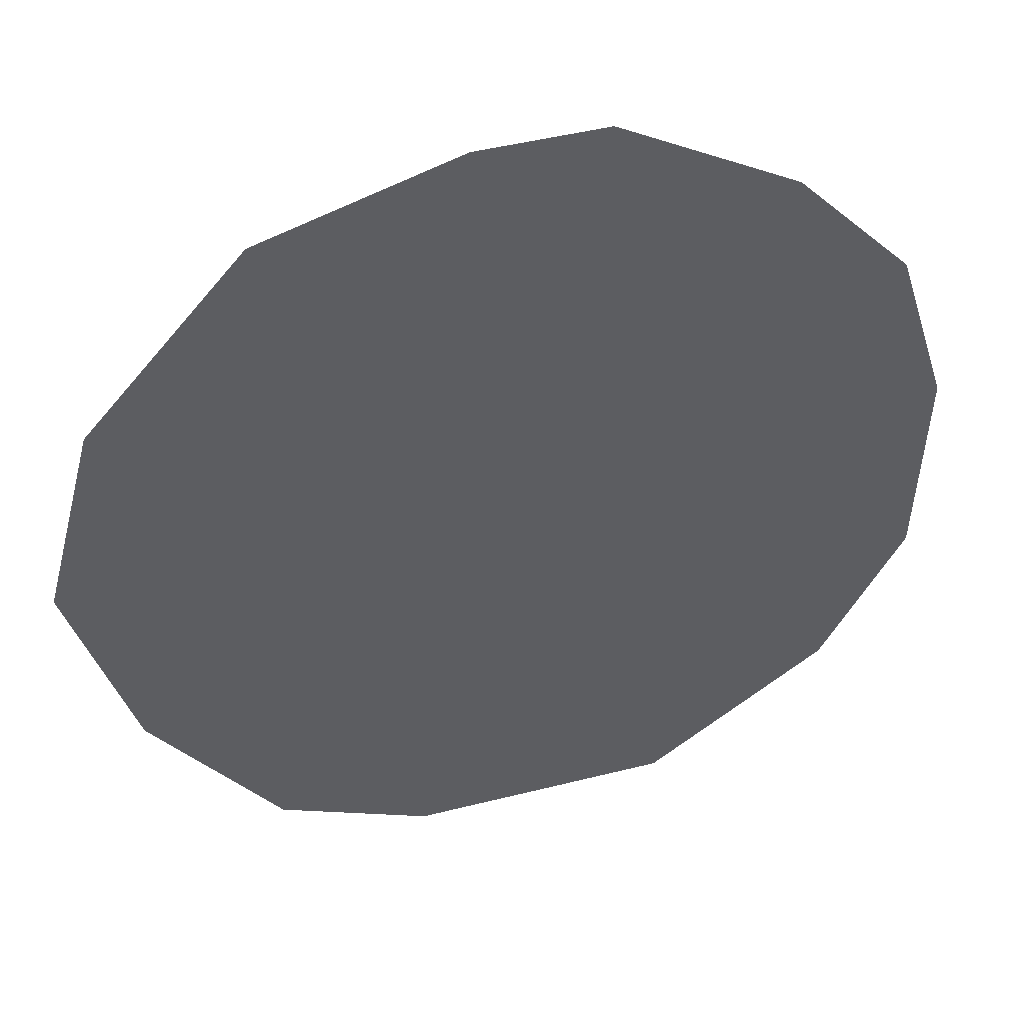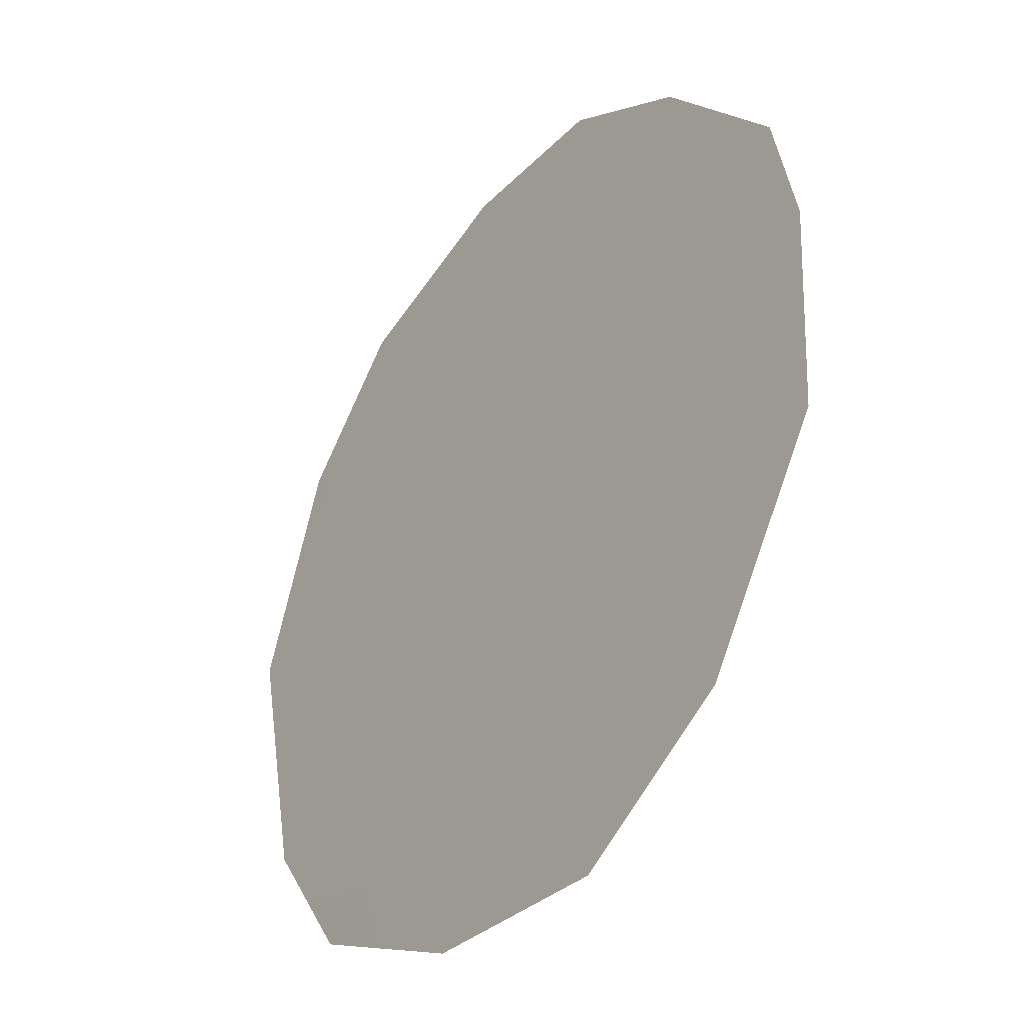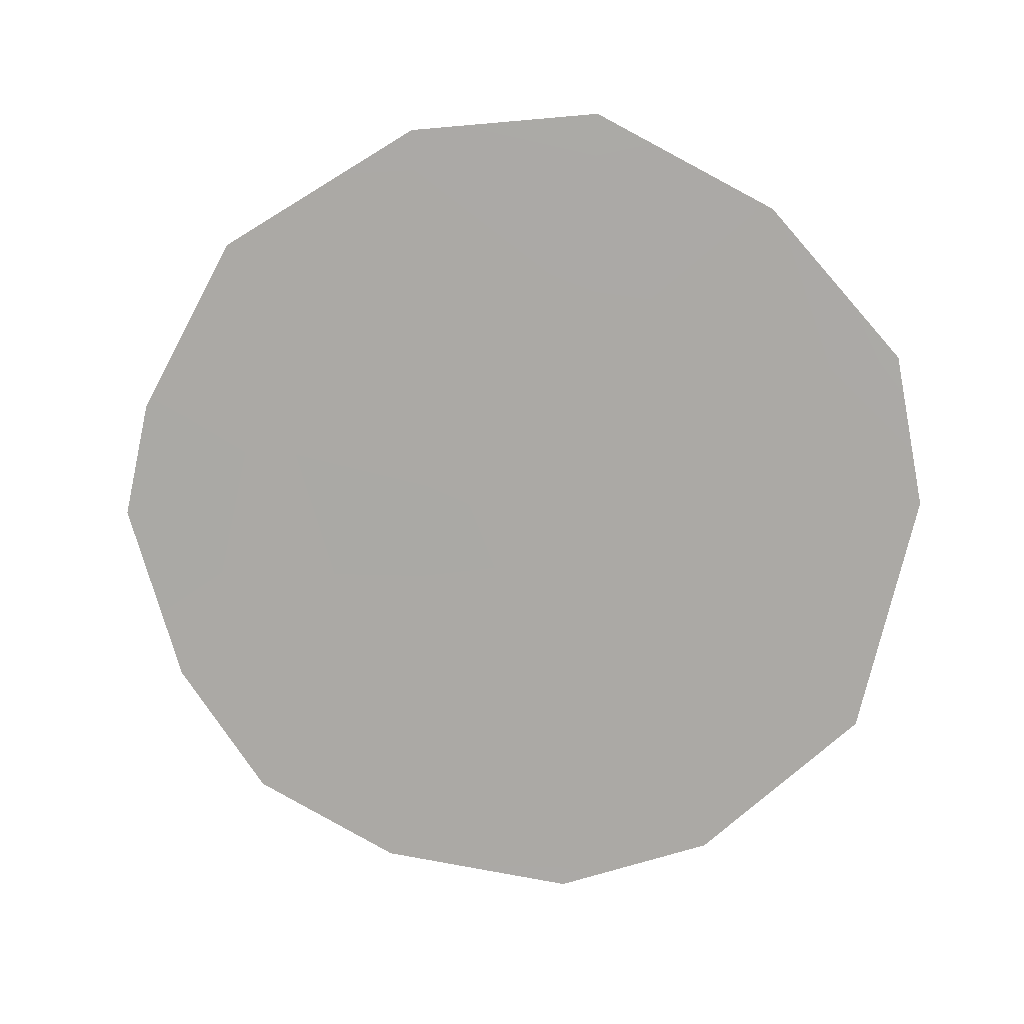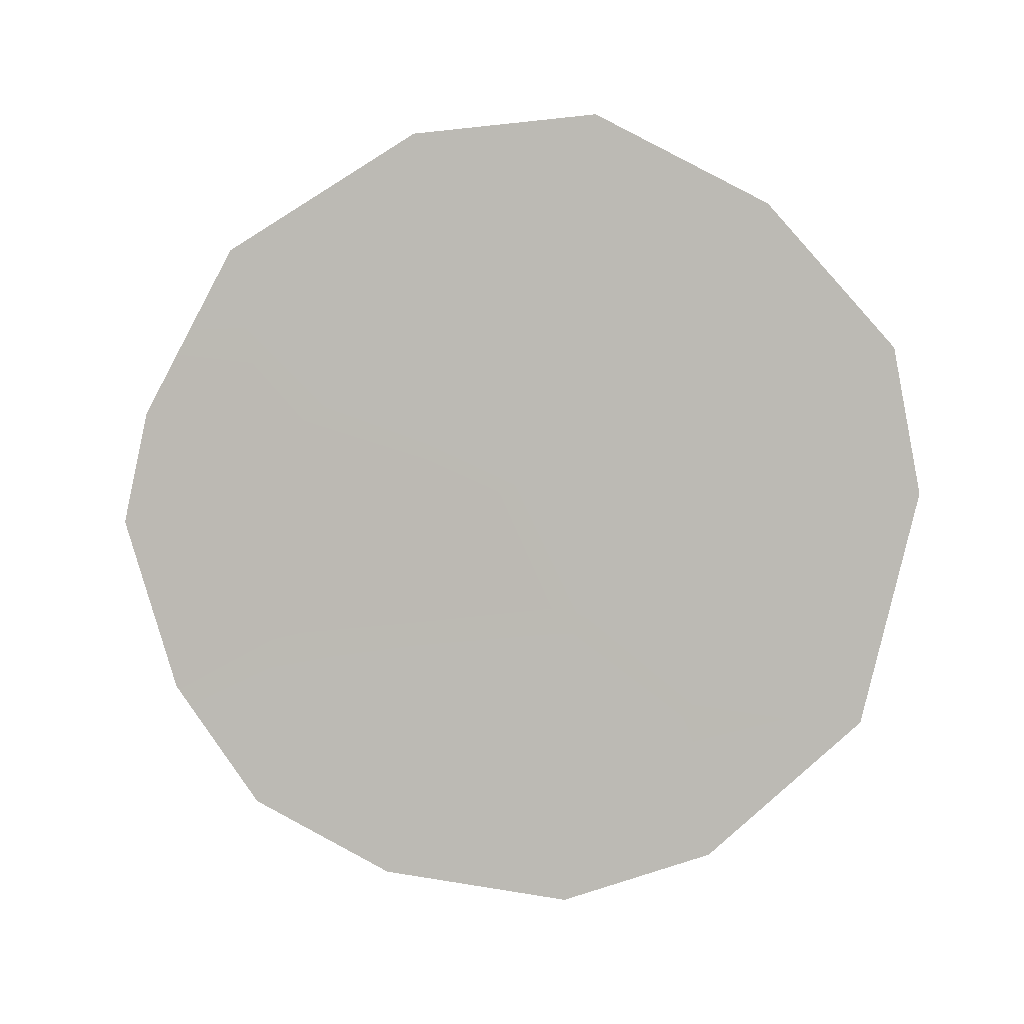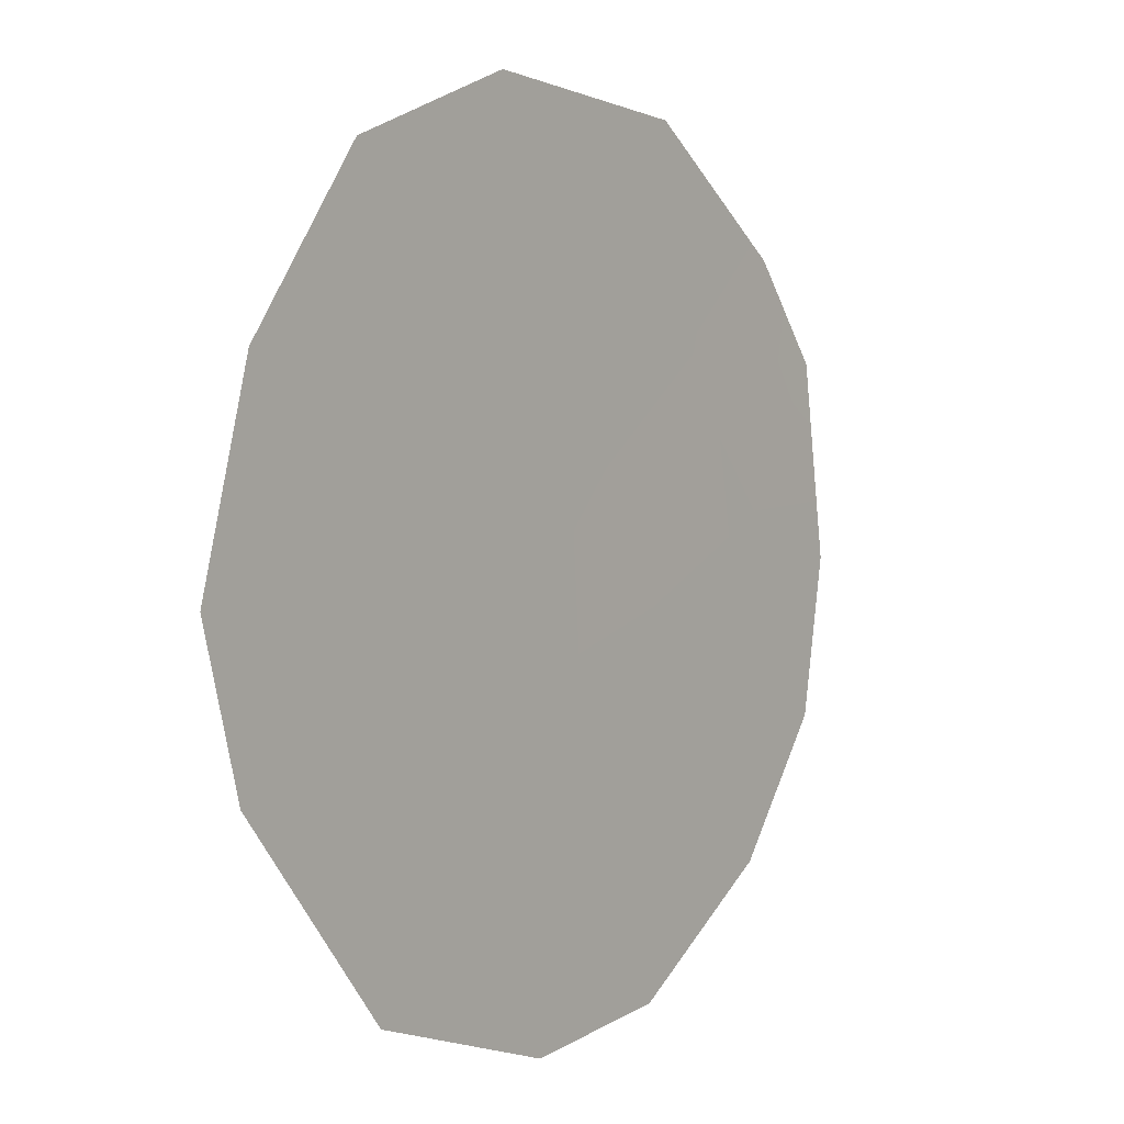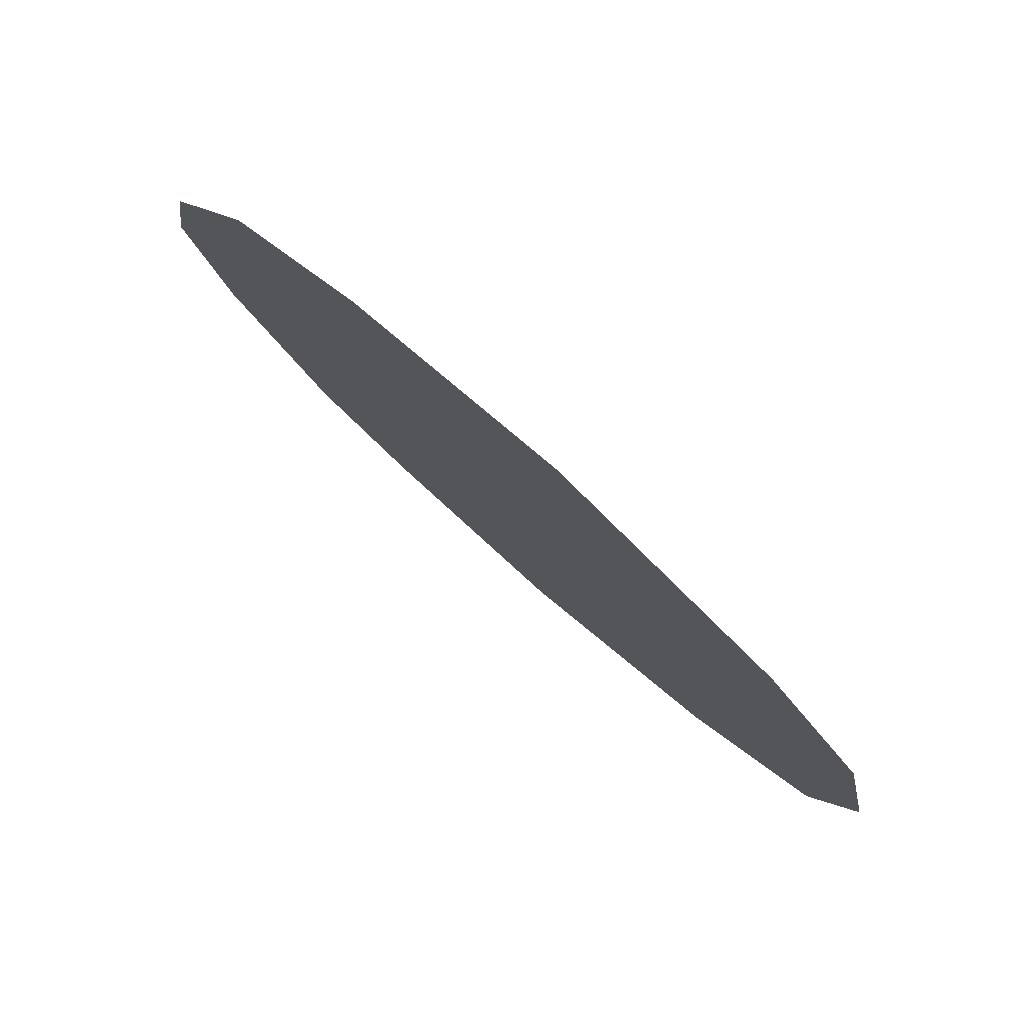
<metadata>
{"format":"obj","ext":"obj","renderer":"f3d","projection":"perspective","resolution":1024,"background":"white","views":[{"elev":8.8,"azim":-107.1,"up":"+Z"},{"elev":34.2,"azim":164.4,"up":"+Z"},{"elev":11.7,"azim":65.0,"up":"+Y"},{"elev":3.6,"azim":64.0,"up":"+Y"},{"elev":-65.4,"azim":-165.4,"up":"+Z"},{"elev":-50.3,"azim":36.4,"up":"+Z"}]}
</metadata>
<code>
v 75.35 -2.142 68.84
v 72.36 -2.917 73.28
v 75.98 -5.899 67.82
v 72.15 -0.754 73.63
v 73.31 0.4963 71.92
v 74.42 0.6746 70.26
v 76.34 -3.41 67.33
v 72.23 -6.942 73.4
v 76.19 -1.846 67.58
v 75.45 -0.3016 68.71
v 71.58 -2.566 74.44
v 71.42 -3.791 74.66
v 71.72 -5.653 74.17
v 73.38 -1.699 71.79
v 73.2 -5.814 71.95
v 75.06 -7.403 69.16
v 74.95 -5.84 69.36
v 74.39 -0.7905 70.29
v 73.05 -7.706 72.15
v 74.09 -6.665 70.63
v 74.17 -7.959 70.49
v 75.29 -4.193 68.88
v 74.42 -2.942 70.2
v 74.26 -4.875 70.41
v 73.35 -3.775 71.78
v 72.37 -4.826 73.22
f 22 7 3
f 15 24 20
f 26 8 13
f 22 17 24
f 18 6 10
f 20 17 16
f 16 21 20
f 3 16 17
f 4 5 14
f 18 14 5
f 1 18 10
f 20 19 15
f 2 25 26
f 19 8 15
f 21 19 20
f 18 1 23
f 14 23 25
f 17 20 24
f 24 15 25
f 11 2 12
f 18 23 14
f 23 22 24
f 4 2 11
f 4 14 2
f 14 25 2
f 13 12 26
f 12 2 26
f 22 23 1
f 23 24 25
f 15 8 26
f 26 25 15
f 17 22 3
f 18 5 6
f 1 10 9
f 1 9 7
f 1 7 22

</code>
